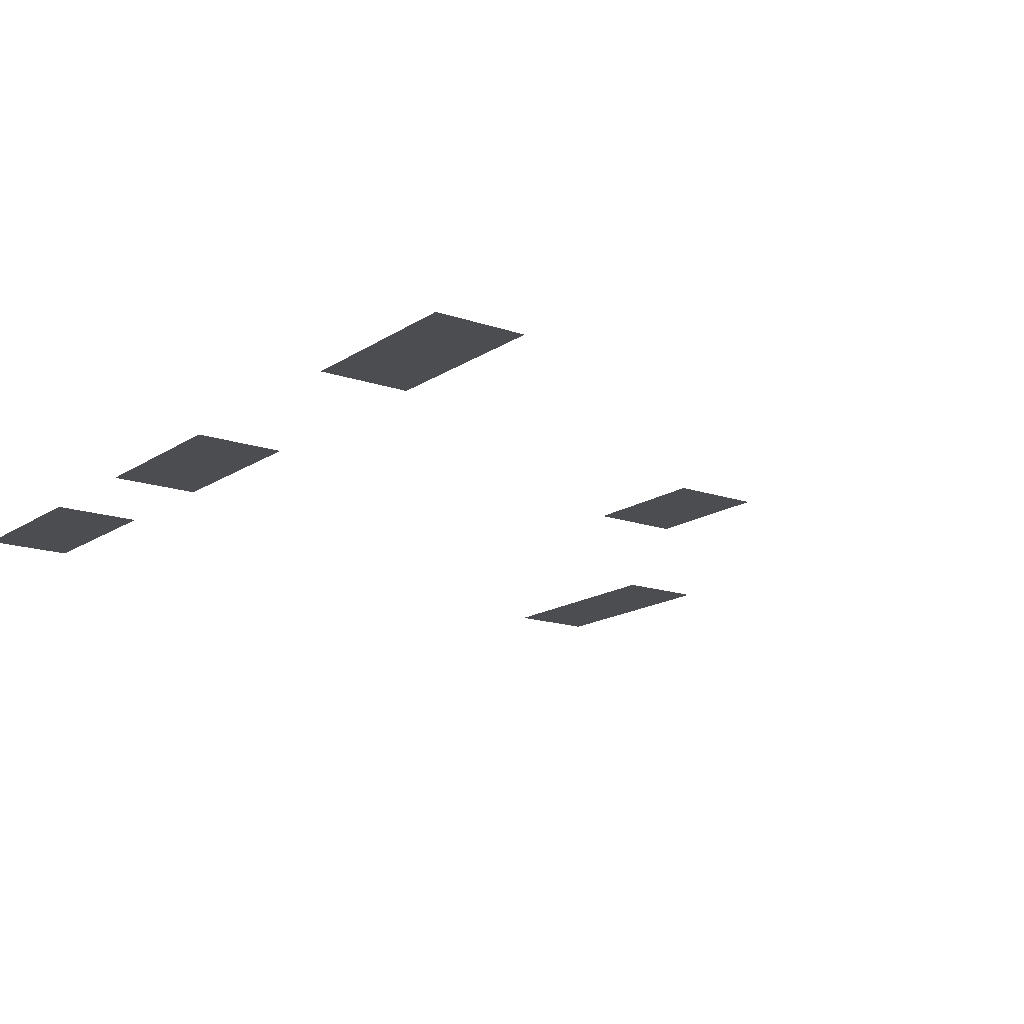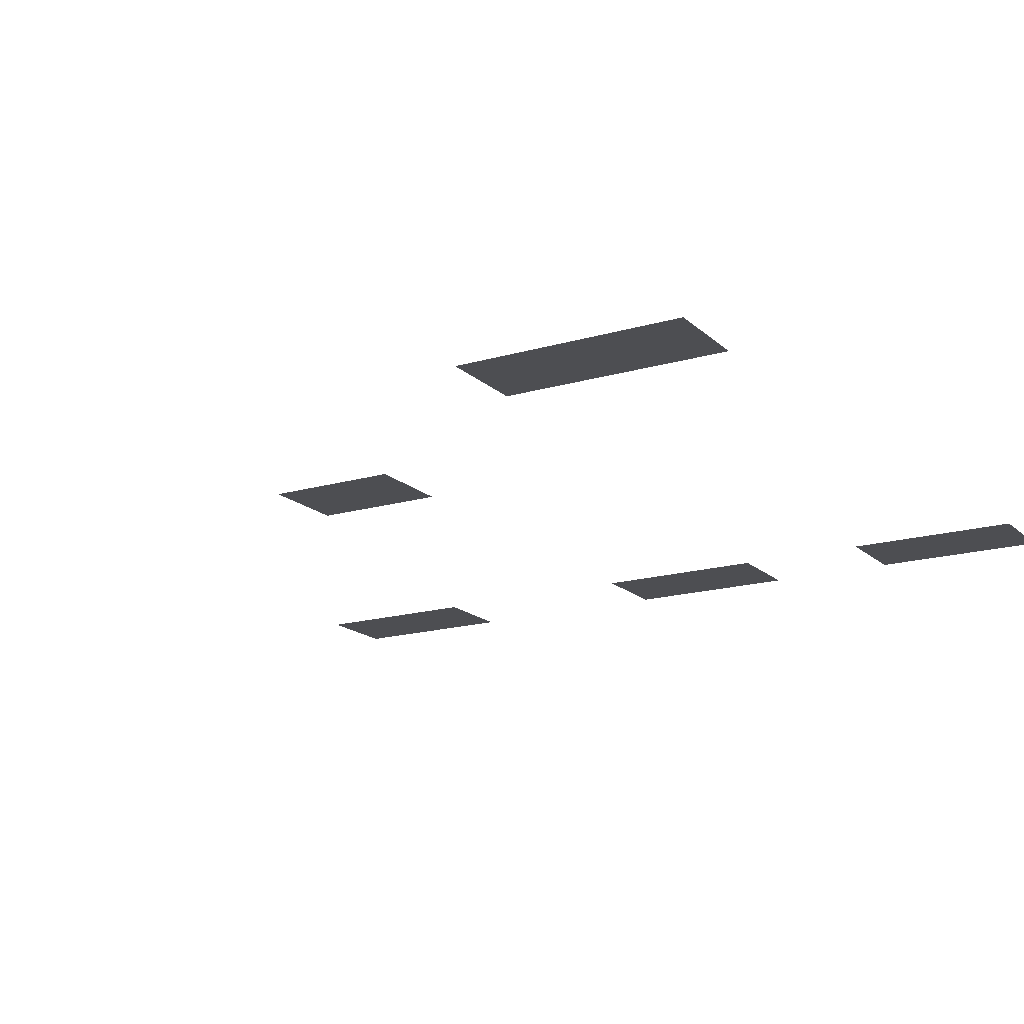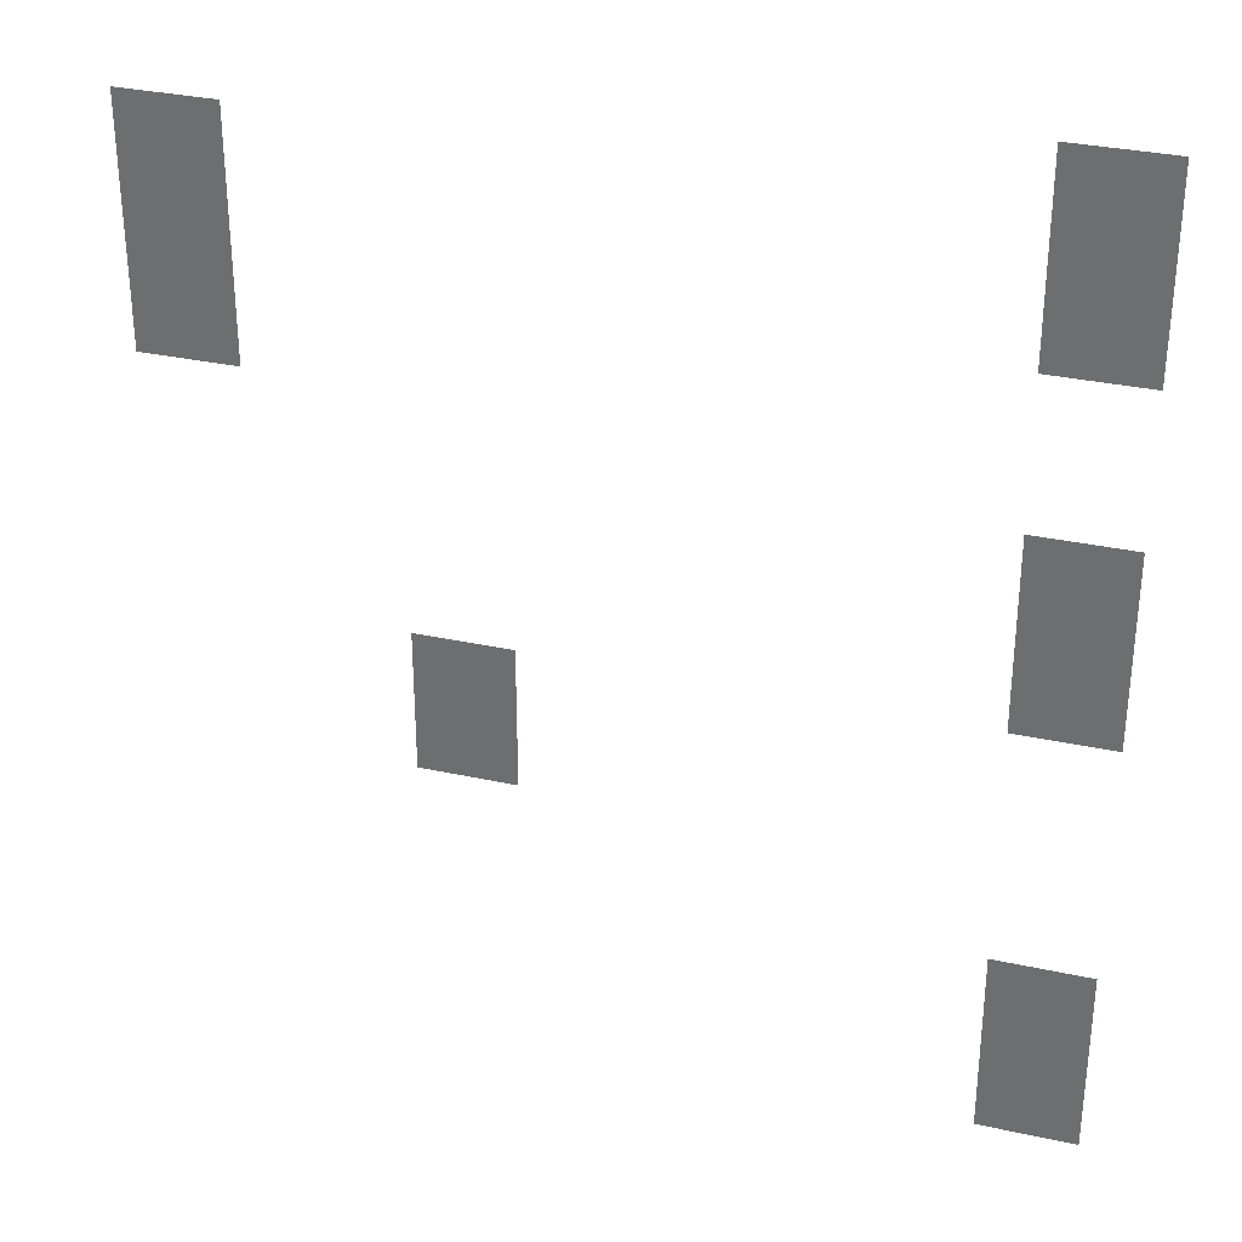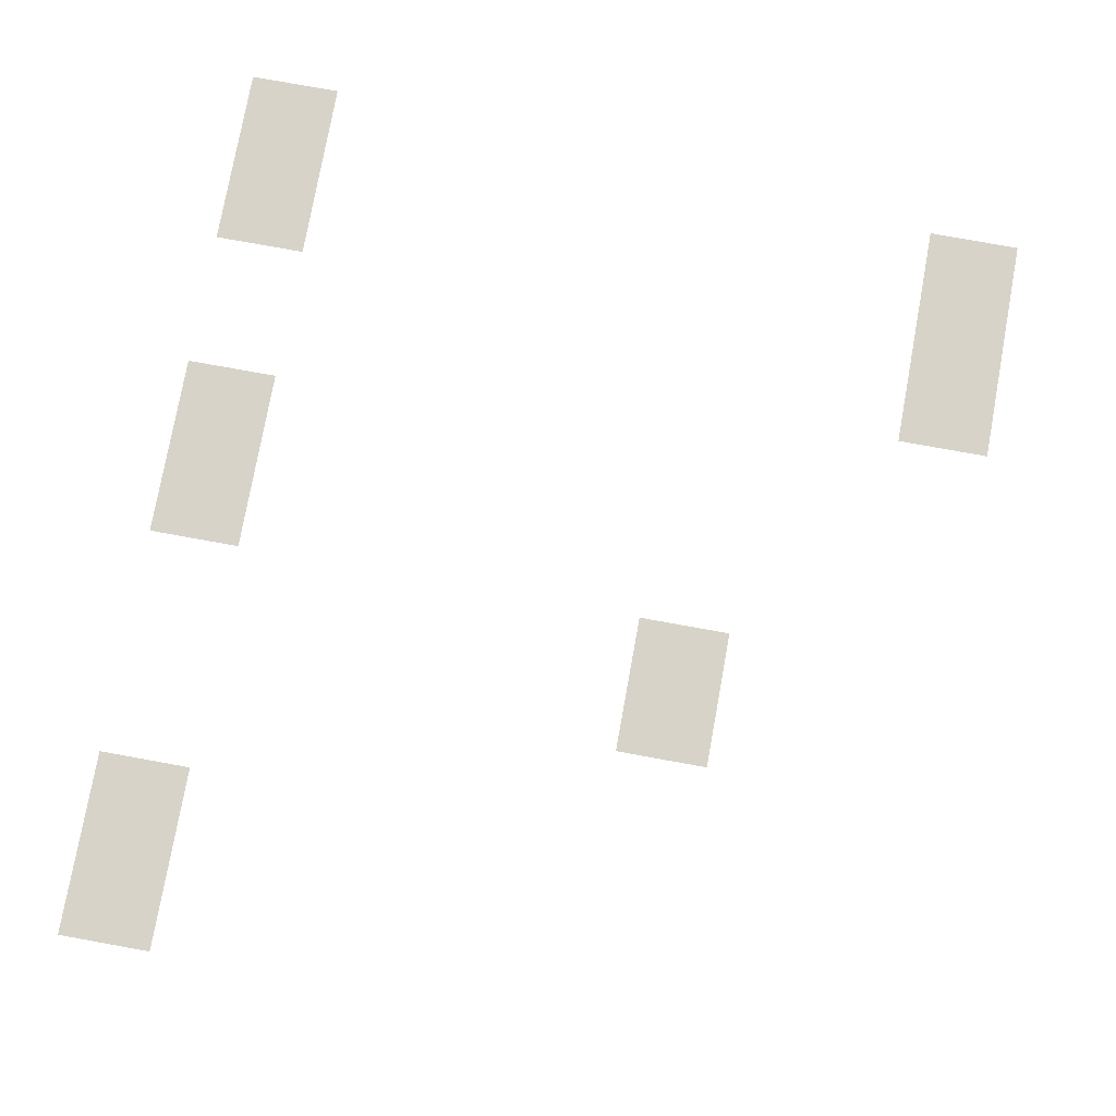
<metadata>
{"format":"obj","ext":"obj","renderer":"f3d","projection":"perspective","resolution":1024,"background":"white","views":[{"elev":-15.7,"azim":-36.1,"up":"+Z"},{"elev":-17.1,"azim":120.5,"up":"+Z"},{"elev":32.4,"azim":-163.0,"up":"+Y"},{"elev":76.9,"azim":10.3,"up":"+Z"}]}
</metadata>
<code>
v -12.8 -5.76 0
v -13.44 -5.76 0
v -13.44 -5.12 0
v -12.8 -5.12 0
v -13.44 -5.76 0
v -14.08 -5.76 0
v -14.08 -5.12 0
v -13.44 -5.12 0
v -2.56 -6.4 0
v -3.2 -6.4 0
v -3.2 -5.76 0
v -2.56 -5.76 0
v -3.2 -6.4 0
v -3.84 -6.4 0
v -3.84 -5.76 0
v -3.2 -5.76 0
v -12.8 -6.4 0
v -13.44 -6.4 0
v -13.44 -5.76 0
v -12.8 -5.76 0
v -13.44 -6.4 0
v -14.08 -6.4 0
v -14.08 -5.76 0
v -13.44 -5.76 0
v -2.56 -7.04 0
v -3.2 -7.04 0
v -3.2 -6.4 0
v -2.56 -6.4 0
v -3.2 -7.04 0
v -3.84 -7.04 0
v -3.84 -6.4 0
v -3.2 -6.4 0
v -12.8 -7.04 0
v -13.44 -7.04 0
v -13.44 -6.4 0
v -12.8 -6.4 0
v -13.44 -7.04 0
v -14.08 -7.04 0
v -14.08 -6.4 0
v -13.44 -6.4 0
v -2.56 -7.68 0
v -3.2 -7.68 0
v -3.2 -7.04 0
v -2.56 -7.04 0
v -3.2 -7.68 0
v -3.84 -7.68 0
v -3.84 -7.04 0
v -3.2 -7.04 0
v -12.8 -7.68 0
v -13.44 -7.68 0
v -13.44 -7.04 0
v -12.8 -7.04 0
v -13.44 -7.68 0
v -14.08 -7.68 0
v -14.08 -7.04 0
v -13.44 -7.04 0
v -2.56 -8.32 0
v -3.2 -8.32 0
v -3.2 -7.68 0
v -2.56 -7.68 0
v -3.2 -8.32 0
v -3.84 -8.32 0
v -3.84 -7.68 0
v -3.2 -7.68 0
v -2.56 -8.96 0
v -3.2 -8.96 0
v -3.2 -8.32 0
v -2.56 -8.32 0
v -3.2 -8.96 0
v -3.84 -8.96 0
v -3.84 -8.32 0
v -3.2 -8.32 0
v -12.8 -10.24 0
v -13.44 -10.24 0
v -13.44 -9.6 0
v -12.8 -9.6 0
v -13.44 -10.24 0
v -14.08 -10.24 0
v -14.08 -9.6 0
v -13.44 -9.6 0
v -12.8 -10.88 0
v -13.44 -10.88 0
v -13.44 -10.24 0
v -12.8 -10.24 0
v -13.44 -10.88 0
v -14.08 -10.88 0
v -14.08 -10.24 0
v -13.44 -10.24 0
v -12.8 -11.52 0
v -13.44 -11.52 0
v -13.44 -10.88 0
v -12.8 -10.88 0
v -13.44 -11.52 0
v -14.08 -11.52 0
v -14.08 -10.88 0
v -13.44 -10.88 0
v -12.8 -12.16 0
v -13.44 -12.16 0
v -13.44 -11.52 0
v -12.8 -11.52 0
v -13.44 -12.16 0
v -14.08 -12.16 0
v -14.08 -11.52 0
v -13.44 -11.52 0
v -5.76 -12.8 0
v -6.4 -12.8 0
v -6.4 -12.16 0
v -5.76 -12.16 0
v -6.4 -12.8 0
v -7.04 -12.8 0
v -7.04 -12.16 0
v -6.4 -12.16 0
v -5.76 -13.44 0
v -6.4 -13.44 0
v -6.4 -12.8 0
v -5.76 -12.8 0
v -6.4 -13.44 0
v -7.04 -13.44 0
v -7.04 -12.8 0
v -6.4 -12.8 0
v -5.76 -14.08 0
v -6.4 -14.08 0
v -6.4 -13.44 0
v -5.76 -13.44 0
v -6.4 -14.08 0
v -7.04 -14.08 0
v -7.04 -13.44 0
v -6.4 -13.44 0
v -12.8 -16 0
v -13.44 -16 0
v -13.44 -15.36 0
v -12.8 -15.36 0
v -13.44 -16 0
v -14.08 -16 0
v -14.08 -15.36 0
v -13.44 -15.36 0
v -12.8 -16.64 0
v -13.44 -16.64 0
v -13.44 -16 0
v -12.8 -16 0
v -13.44 -16.64 0
v -14.08 -16.64 0
v -14.08 -16 0
v -13.44 -16 0
v -12.8 -17.28 0
v -13.44 -17.28 0
v -13.44 -16.64 0
v -12.8 -16.64 0
v -13.44 -17.28 0
v -14.08 -17.28 0
v -14.08 -16.64 0
v -13.44 -16.64 0
v -12.8 -17.92 0
v -13.44 -17.92 0
v -13.44 -17.28 0
v -12.8 -17.28 0
v -13.44 -17.92 0
v -14.08 -17.92 0
v -14.08 -17.28 0
v -13.44 -17.28 0
g Chimney_mesh_0006
f 1 2 3 4
f 5 6 7 8
f 9 10 11 12
f 13 14 15 16
f 17 18 19 20
f 21 22 23 24
f 25 26 27 28
f 29 30 31 32
f 33 34 35 36
f 37 38 39 40
f 41 42 43 44
f 45 46 47 48
f 49 50 51 52
f 53 54 55 56
f 57 58 59 60
f 61 62 63 64
f 65 66 67 68
f 69 70 71 72
f 73 74 75 76
f 77 78 79 80
f 81 82 83 84
f 85 86 87 88
f 89 90 91 92
f 93 94 95 96
f 97 98 99 100
f 101 102 103 104
f 105 106 107 108
f 109 110 111 112
f 113 114 115 116
f 117 118 119 120
f 121 122 123 124
f 125 126 127 128
f 129 130 131 132
f 133 134 135 136
f 137 138 139 140
f 141 142 143 144
f 145 146 147 148
f 149 150 151 152
f 153 154 155 156
f 157 158 159 160

</code>
